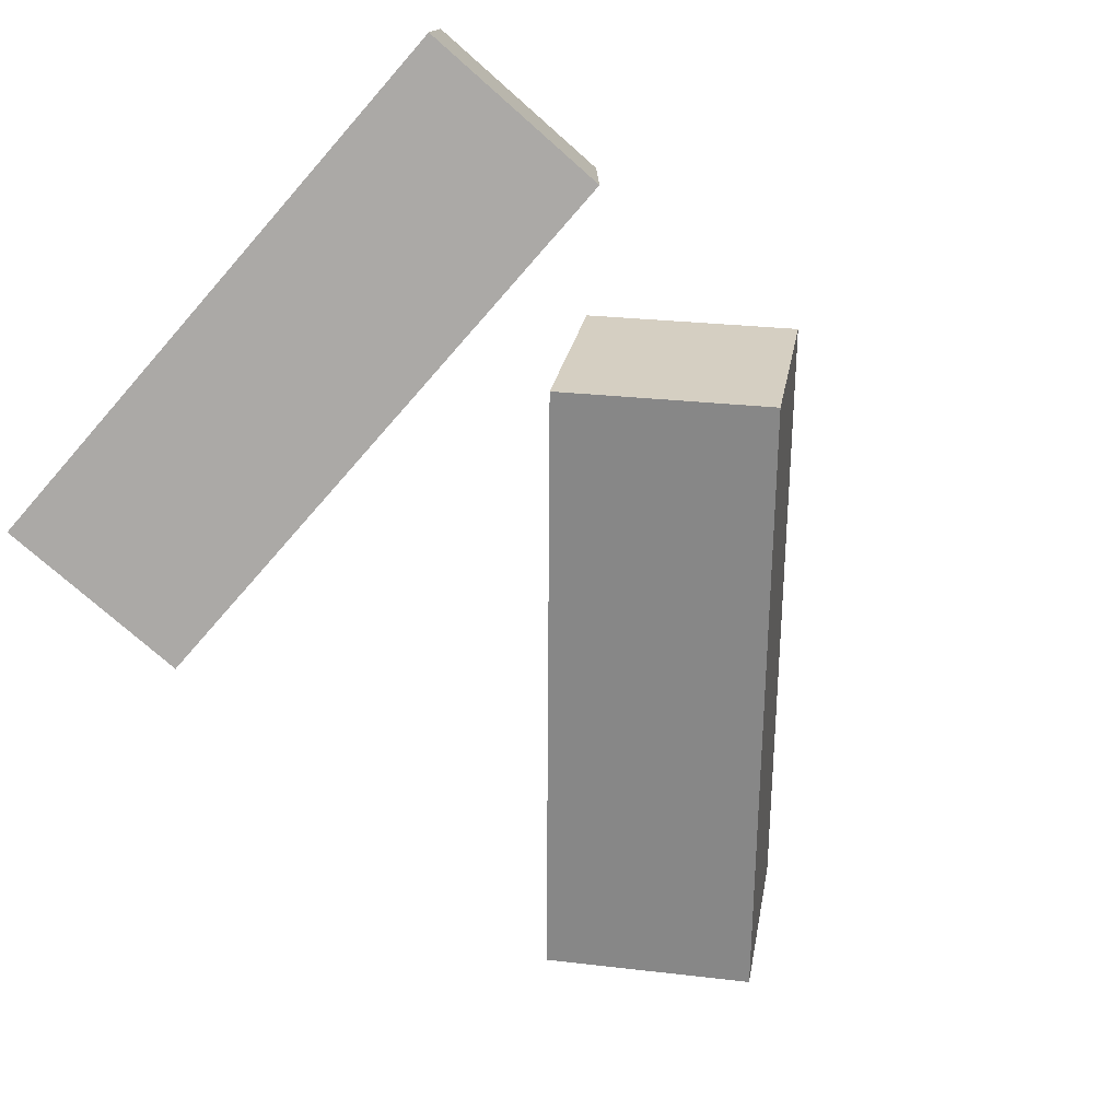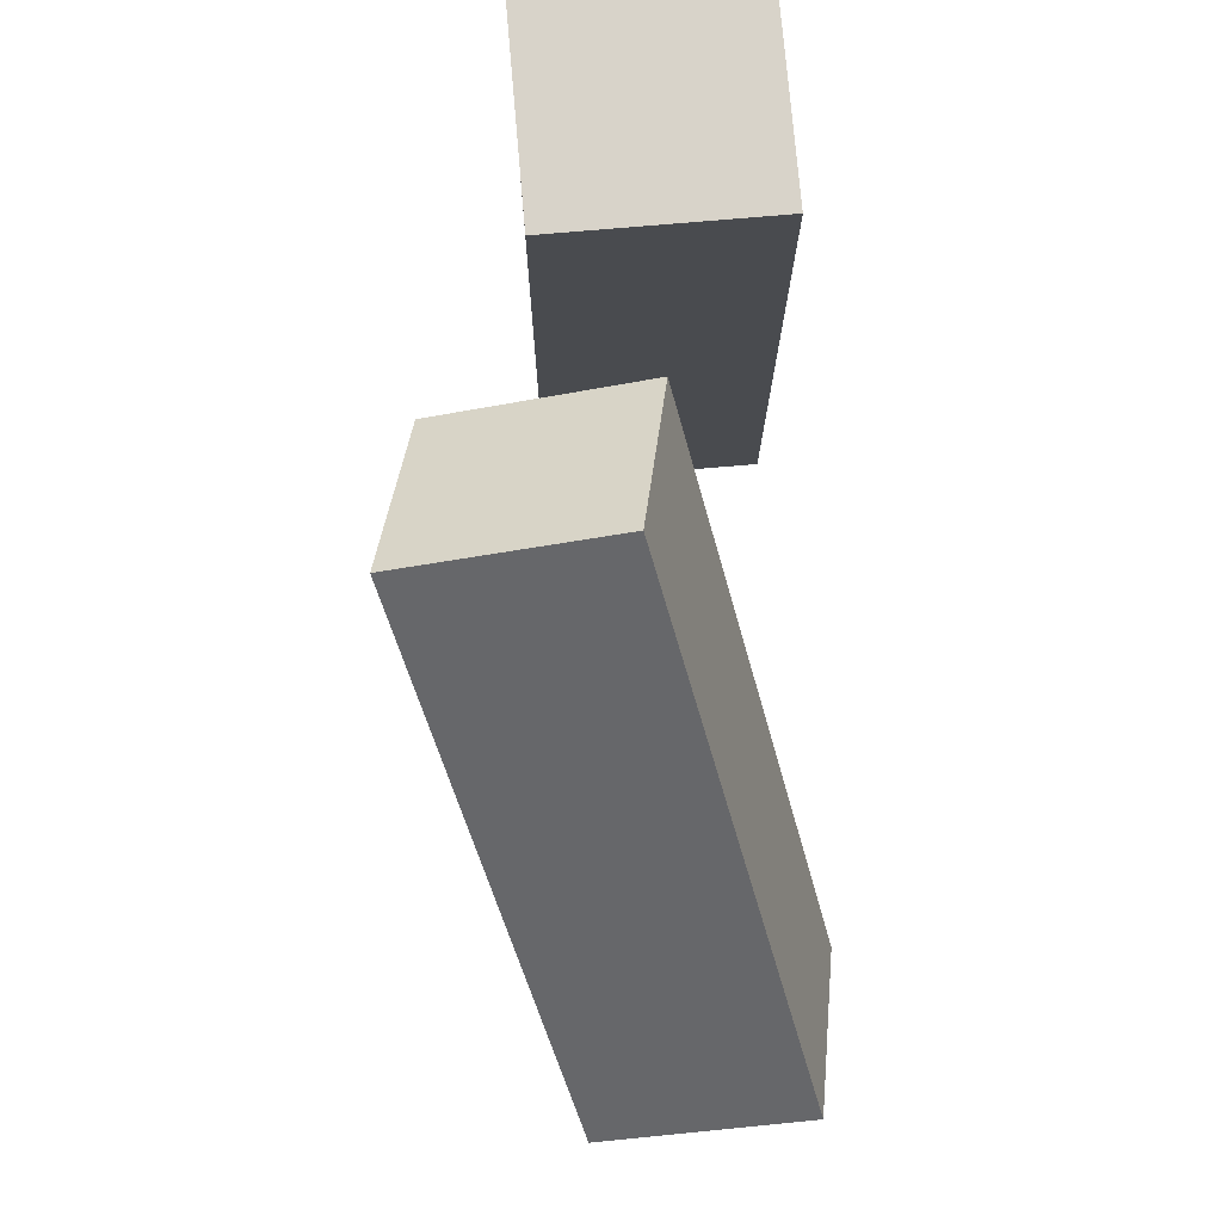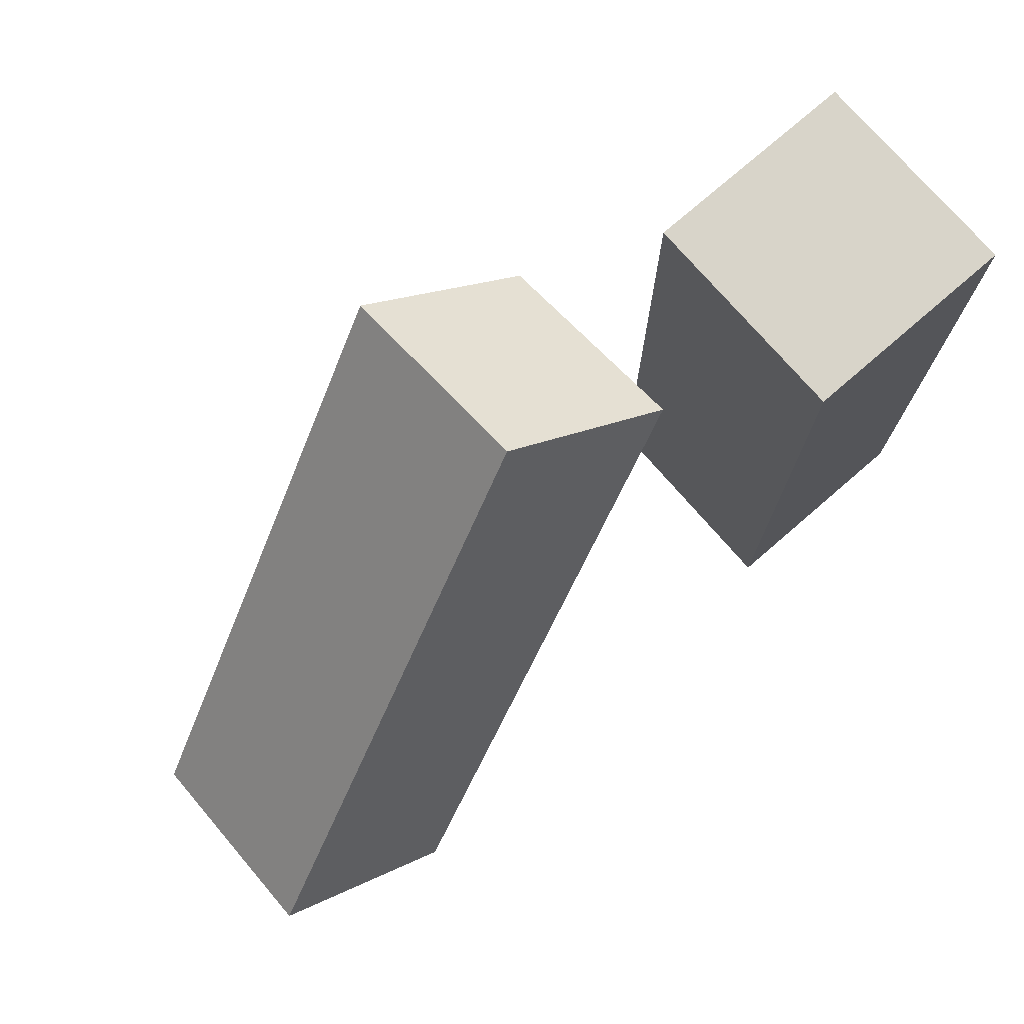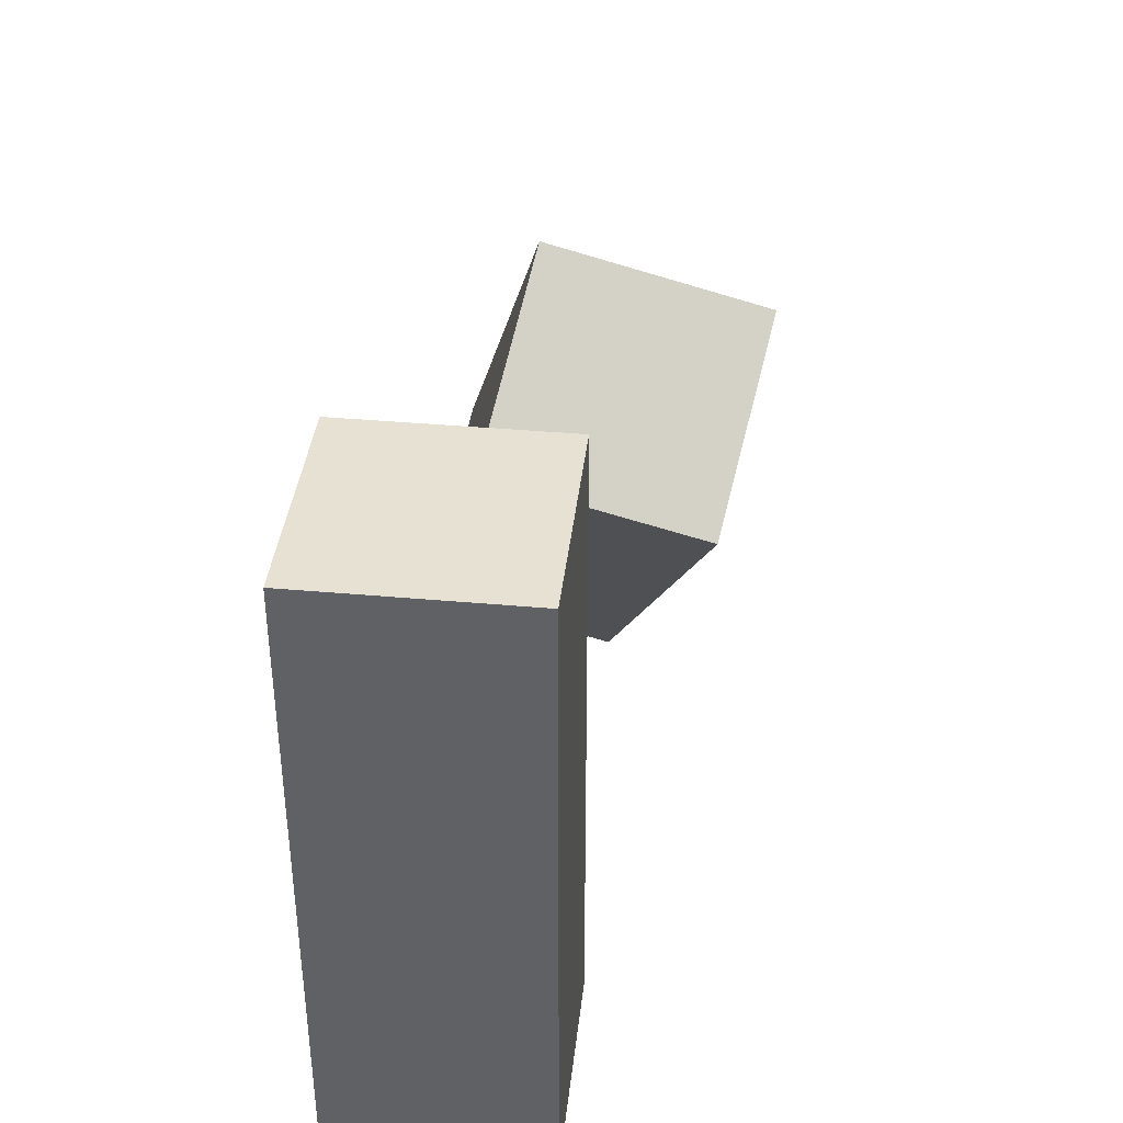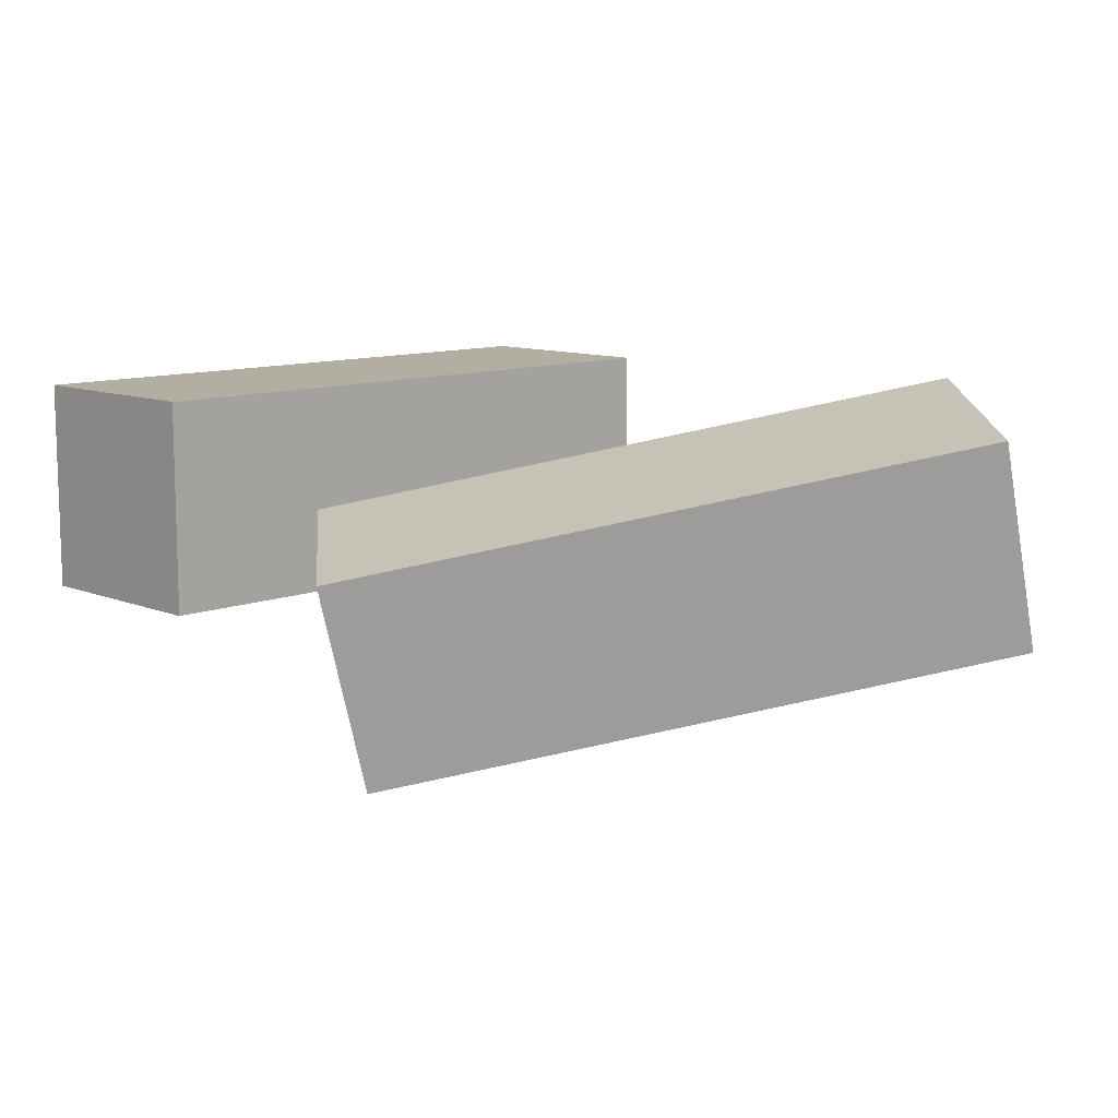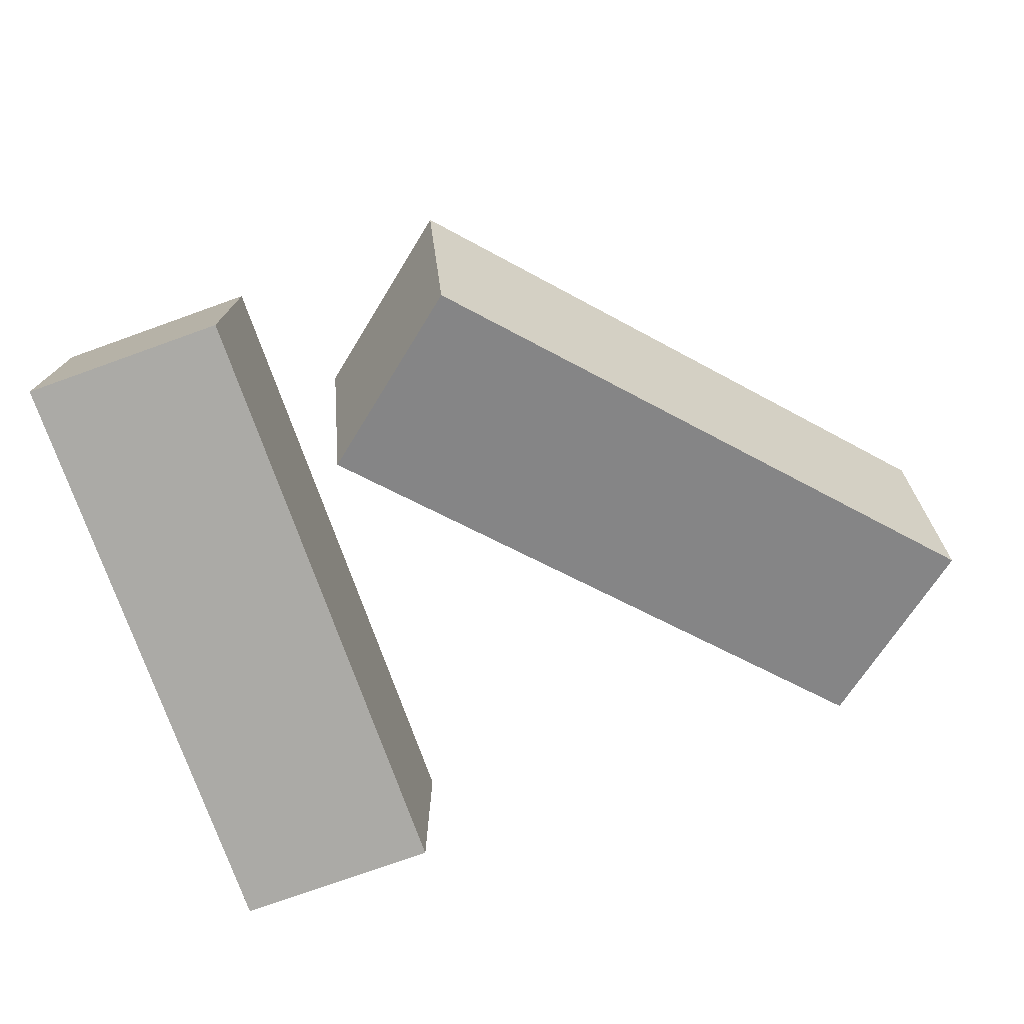
<metadata>
{"format":"obj","ext":"obj","renderer":"f3d","projection":"perspective","resolution":1024,"background":"white","views":[{"elev":-75.6,"azim":-41.4,"up":"+Y"},{"elev":75.8,"azim":85.1,"up":"+Z"},{"elev":75.2,"azim":139.1,"up":"+Z"},{"elev":38.8,"azim":-83.6,"up":"+Z"},{"elev":10.7,"azim":45.5,"up":"+Y"},{"elev":-75.7,"azim":19.7,"up":"+Y"}]}
</metadata>
<code>
g Arms_mesh
v -0.25 -0.125 0.625
v 2.861e-07 -0.125 0.625
v 2.861e-07 -0.125 -0.125
v -0.25 -0.125 -0.125
v -0.25 0.125 0.625
v -0.25 0.125 -0.125
v 2.861e-07 0.125 -0.125
v 2.861e-07 0.125 0.625
v -0.25 -0.125 0.625
v -0.25 0.125 0.625
v 2.861e-07 0.125 0.625
v 2.861e-07 -0.125 0.625
v 2.861e-07 -0.125 0.625
v 2.861e-07 0.125 0.625
v 2.861e-07 0.125 -0.125
v 2.861e-07 -0.125 -0.125
v 2.861e-07 -0.125 -0.125
v 2.861e-07 0.125 -0.125
v -0.25 0.125 -0.125
v -0.25 -0.125 -0.125
v -0.25 -0.125 -0.125
v -0.25 0.125 -0.125
v -0.25 0.125 0.625
v -0.25 -0.125 0.625
v 0.2898 -0.04477 0.65
v 0.09826 -0.003175 0.4948
v 0.5803 0.1455 -0.06014
v 0.7719 0.1039 0.09508
v 0.2898 -0.2862 0.5853
v 0.7719 -0.1375 0.03038
v 0.5803 -0.09596 -0.1248
v 0.09826 -0.2447 0.4301
v 0.2898 -0.04477 0.65
v 0.2898 -0.2862 0.5853
v 0.09826 -0.2447 0.4301
v 0.09826 -0.003175 0.4948
v 0.09826 -0.003175 0.4948
v 0.09826 -0.2447 0.4301
v 0.5803 -0.09596 -0.1248
v 0.5803 0.1455 -0.06014
v 0.5803 0.1455 -0.06014
v 0.5803 -0.09596 -0.1248
v 0.7719 -0.1375 0.03038
v 0.7719 0.1039 0.09508
v 0.7719 0.1039 0.09508
v 0.7719 -0.1375 0.03038
v 0.2898 -0.2862 0.5853
v 0.2898 -0.04477 0.65
g Arms_mesh_0
f 3 2 1
f 4 3 1
f 7 6 5
f 8 7 5
f 11 10 9
f 12 11 9
f 15 14 13
f 16 15 13
f 19 18 17
f 20 19 17
f 23 22 21
f 24 23 21
f 27 26 25
f 28 27 25
f 31 30 29
f 32 31 29
f 35 34 33
f 36 35 33
f 39 38 37
f 40 39 37
f 43 42 41
f 44 43 41
f 47 46 45
f 48 47 45

</code>
